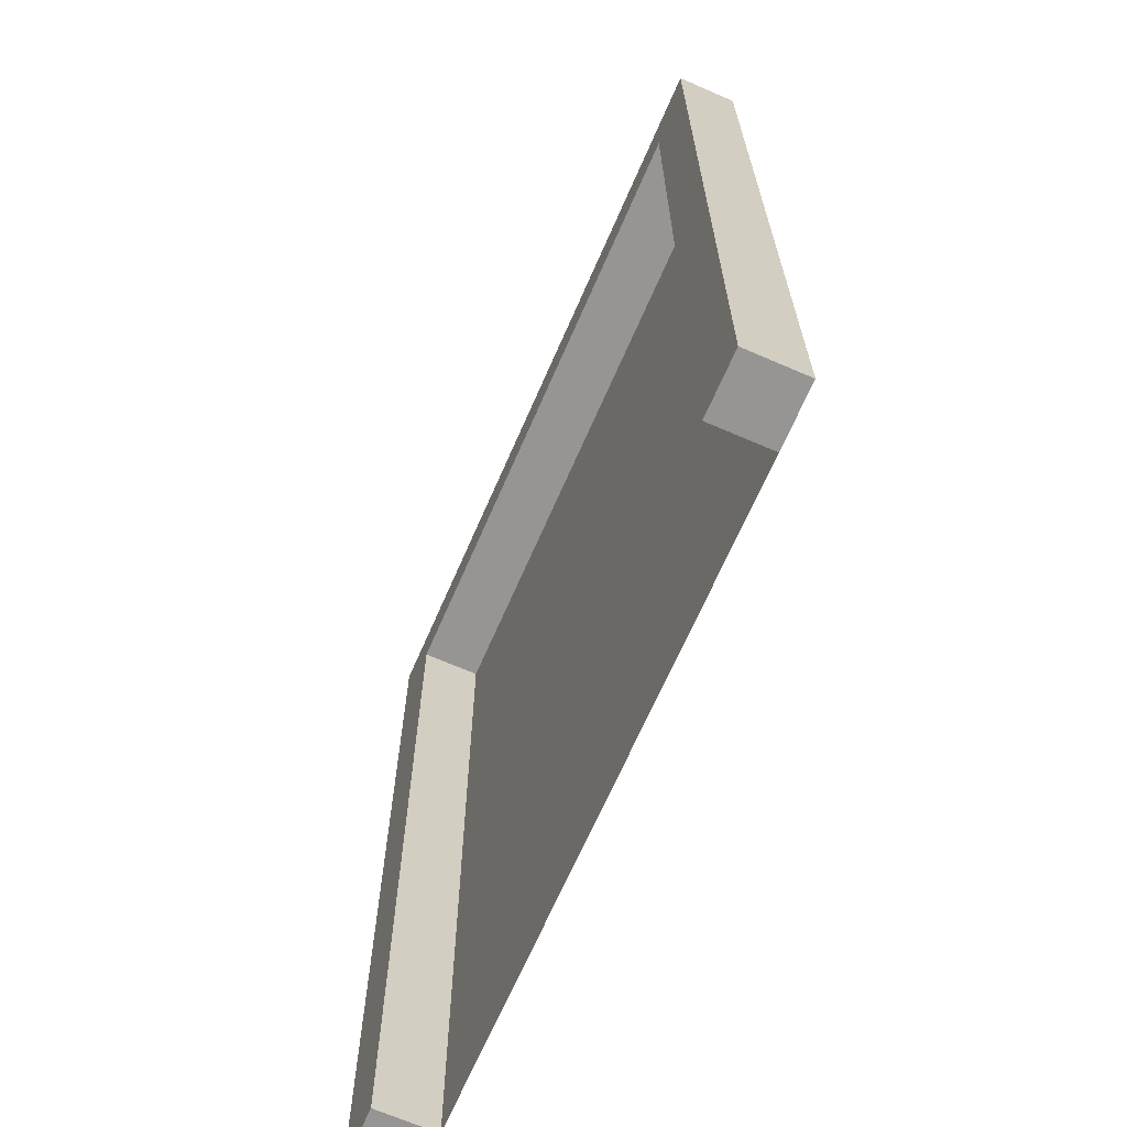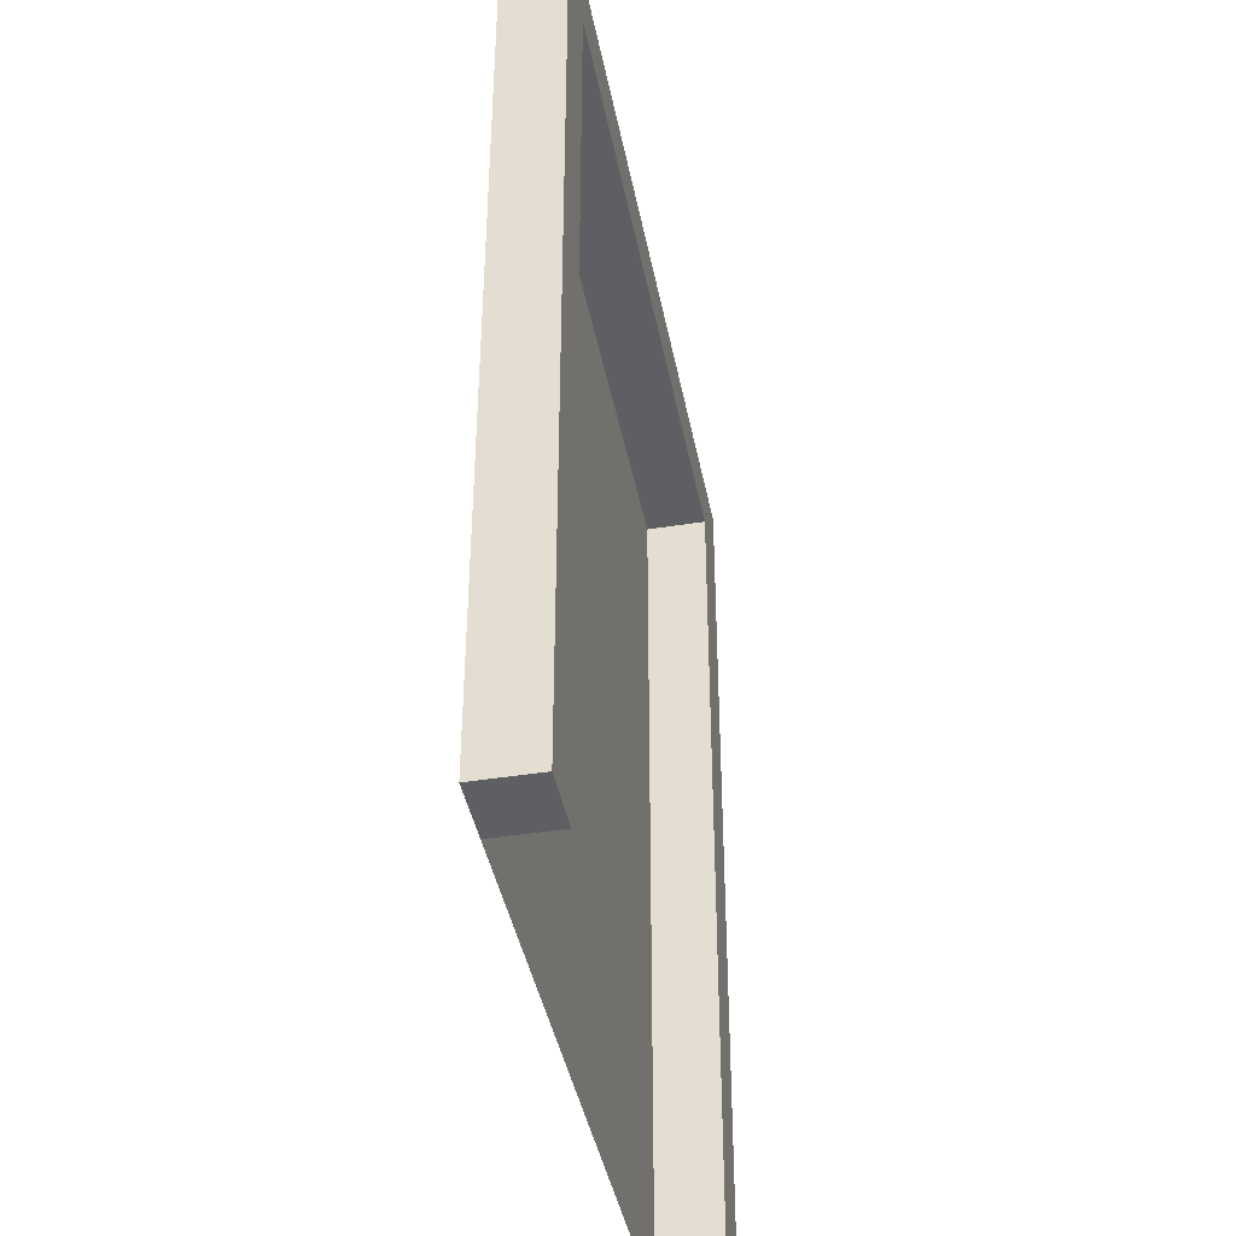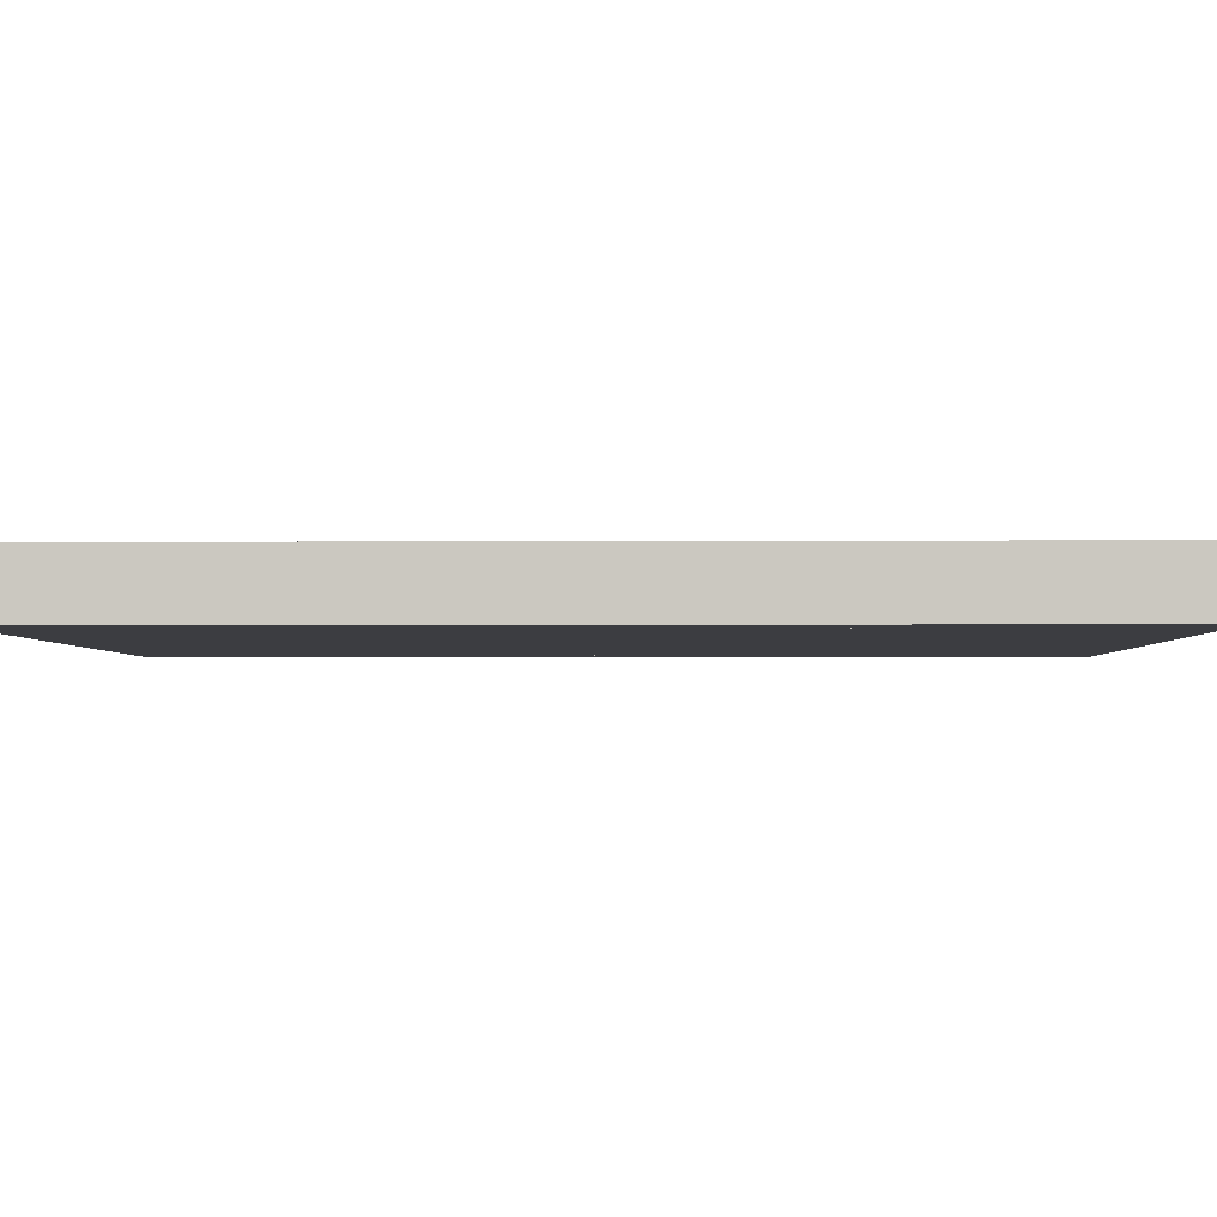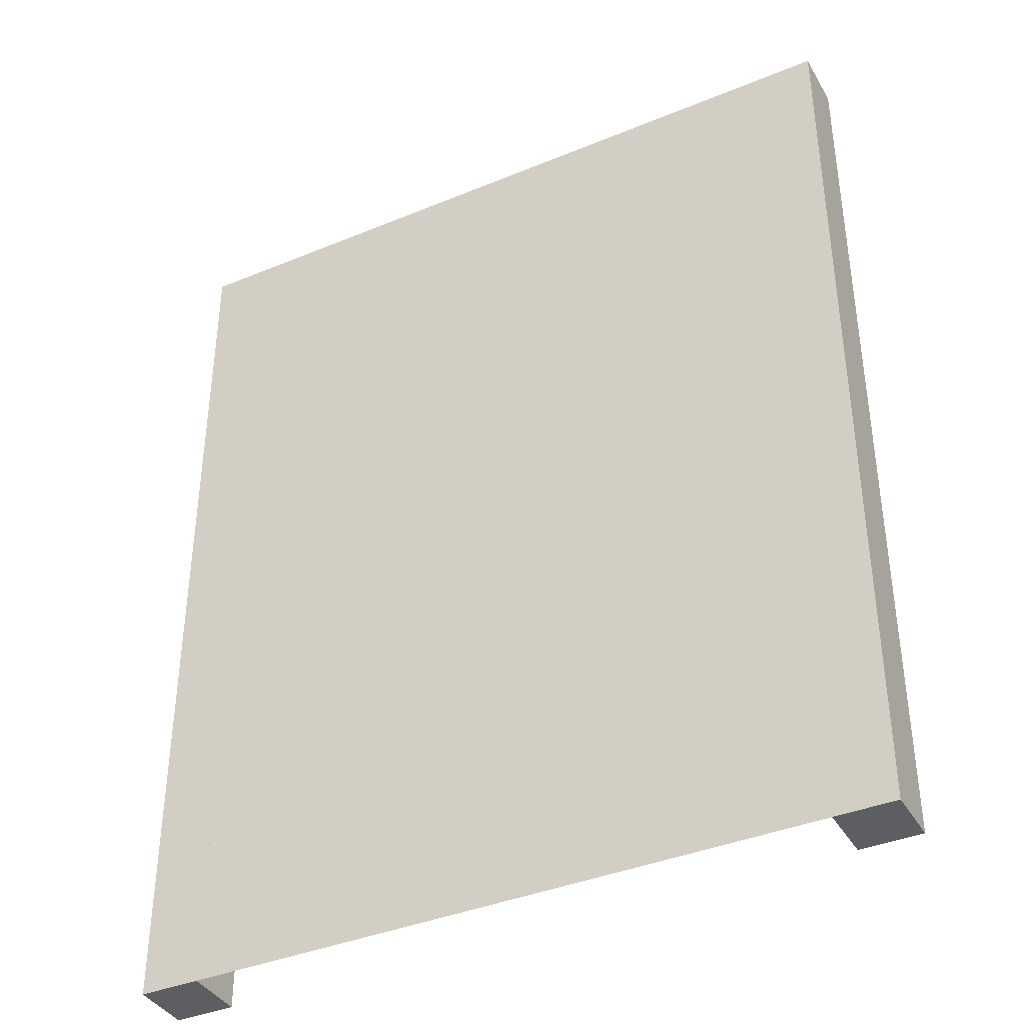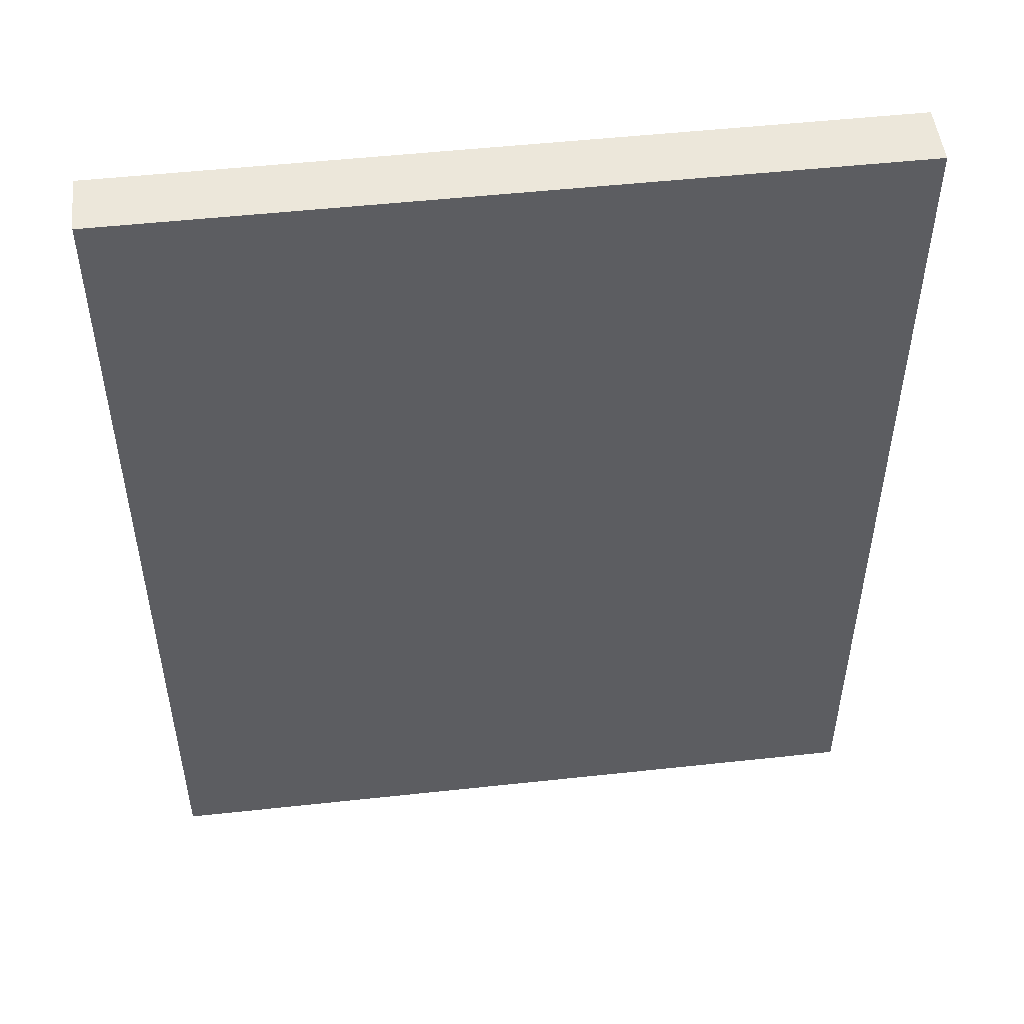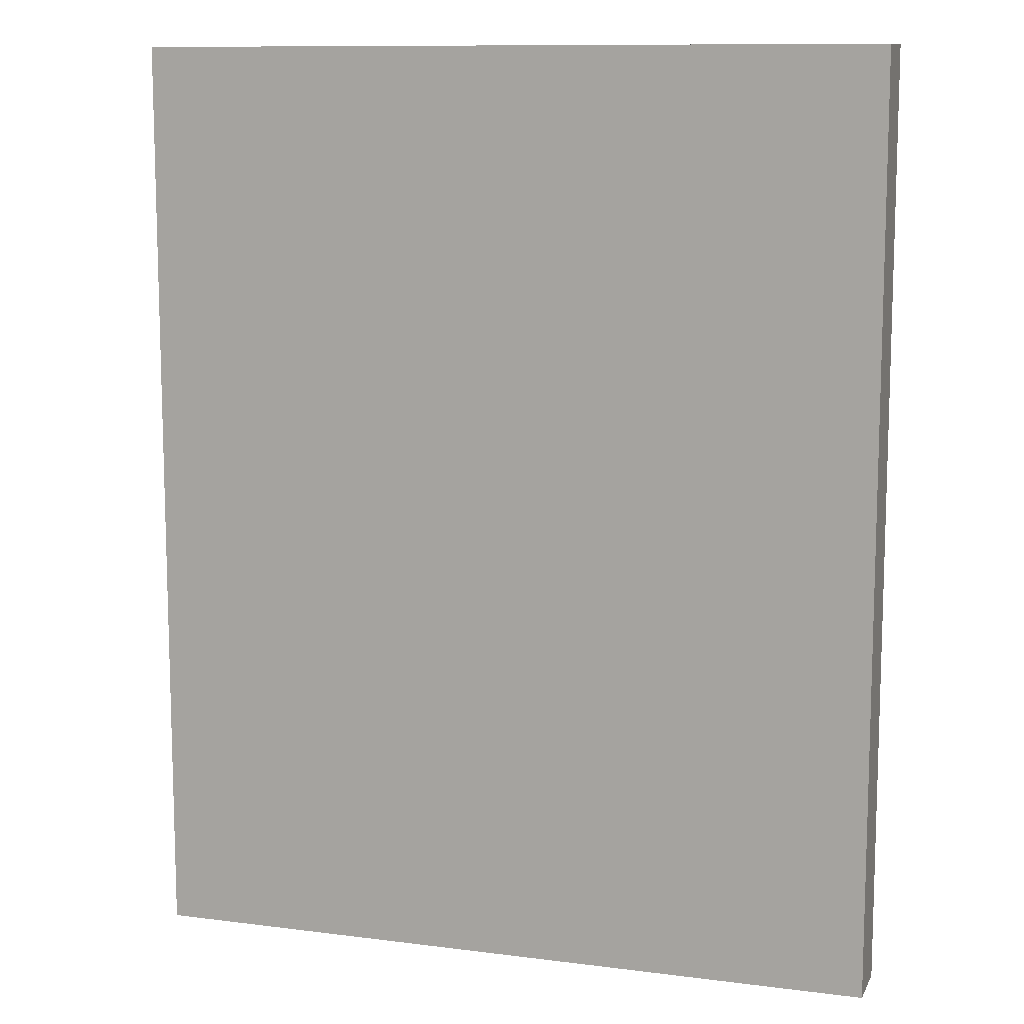
<metadata>
{"format":"obj","ext":"obj","renderer":"f3d","projection":"perspective","resolution":1024,"background":"white","views":[{"elev":-67.6,"azim":-113.5,"up":"+Z"},{"elev":-41.9,"azim":100.9,"up":"+Z"},{"elev":-2.8,"azim":91.3,"up":"+Y"},{"elev":-39.0,"azim":27.4,"up":"+Z"},{"elev":50.7,"azim":-6.8,"up":"+Z"},{"elev":10.8,"azim":17.7,"up":"+Z"}]}
</metadata>
<code>
o Plane
v -180.5 0 71
v -157.5 0 71
v -180.5 0 40
v -157.5 0 40
f 1 2 4 3
o Cube
v -179 0 40
v -179 0 71
v -181 0 71
v -181 0 40
v -179 2 40
v -179 2 71
v -181 2 71
v -181 2 40
f 5 6 7 8
f 9 12 11 10
f 5 9 10 6
f 6 10 11 7
f 7 11 12 8
f 9 5 8 12
o Cube.001
v -158 0 69
v -158 0 71
v -180 0 71
v -180 0 69
v -158 2 69
v -158 2 71
v -180 2 71
v -180 2 69
f 13 14 15 16
f 17 20 19 18
f 13 17 18 14
f 14 18 19 15
f 15 19 20 16
f 17 13 16 20
o Cube.002
v -156 0 40
v -156 0 71
v -158 0 71
v -158 0 40
v -156 2 40
v -156 2 71
v -158 2 71
v -158 2 40
f 21 22 23 24
f 25 28 27 26
f 21 25 26 22
f 22 26 27 23
f 23 27 28 24
f 25 21 24 28

</code>
